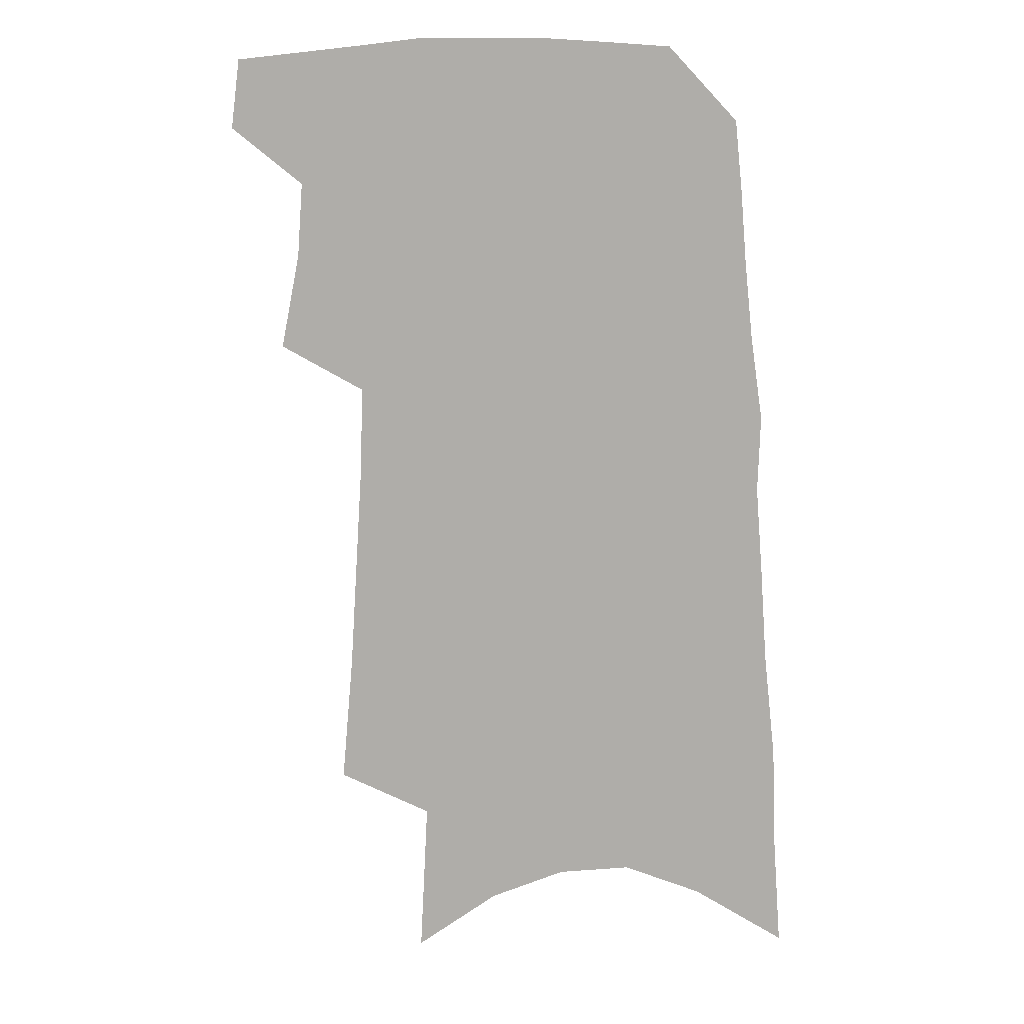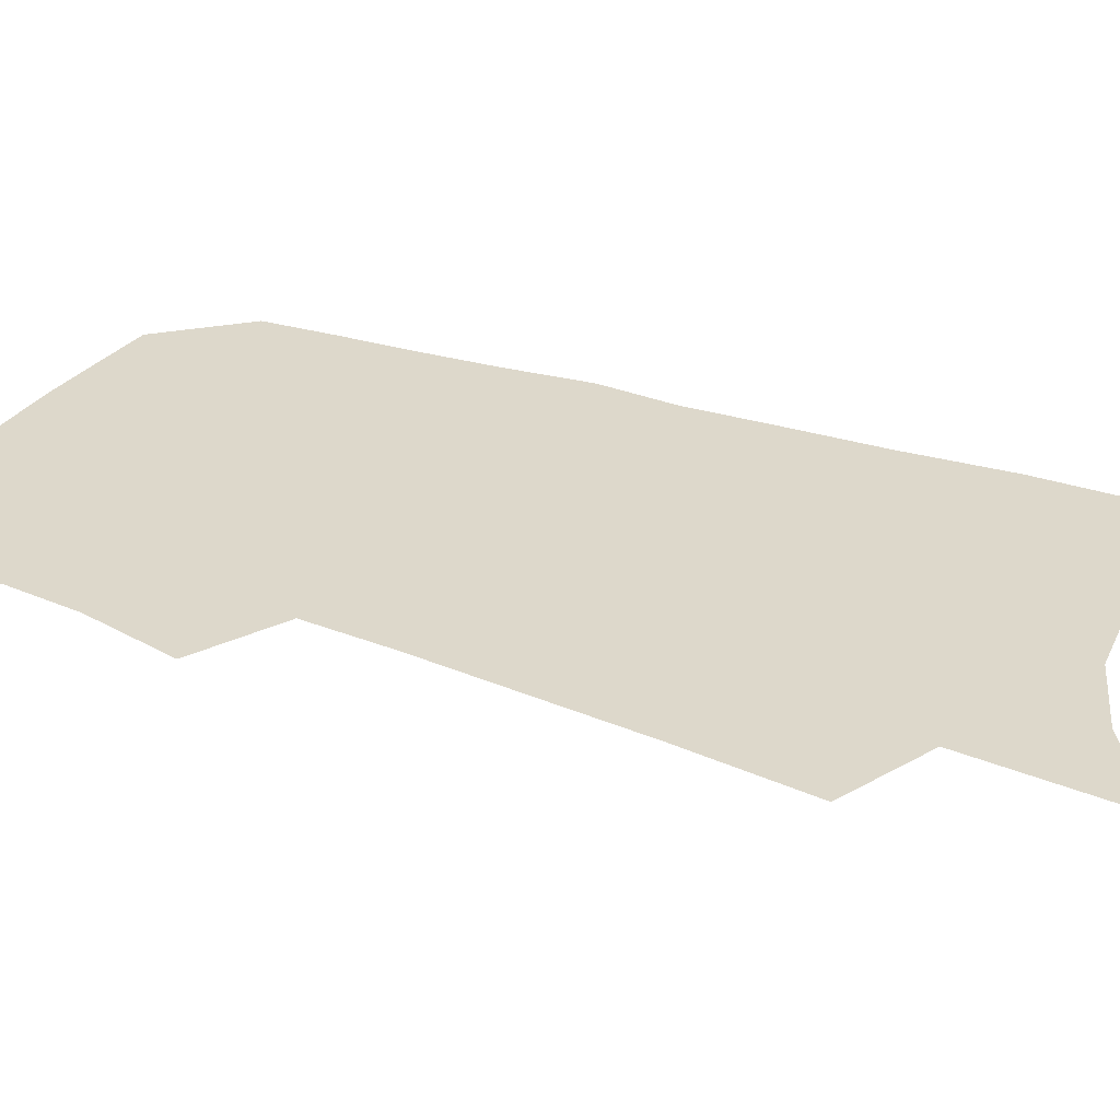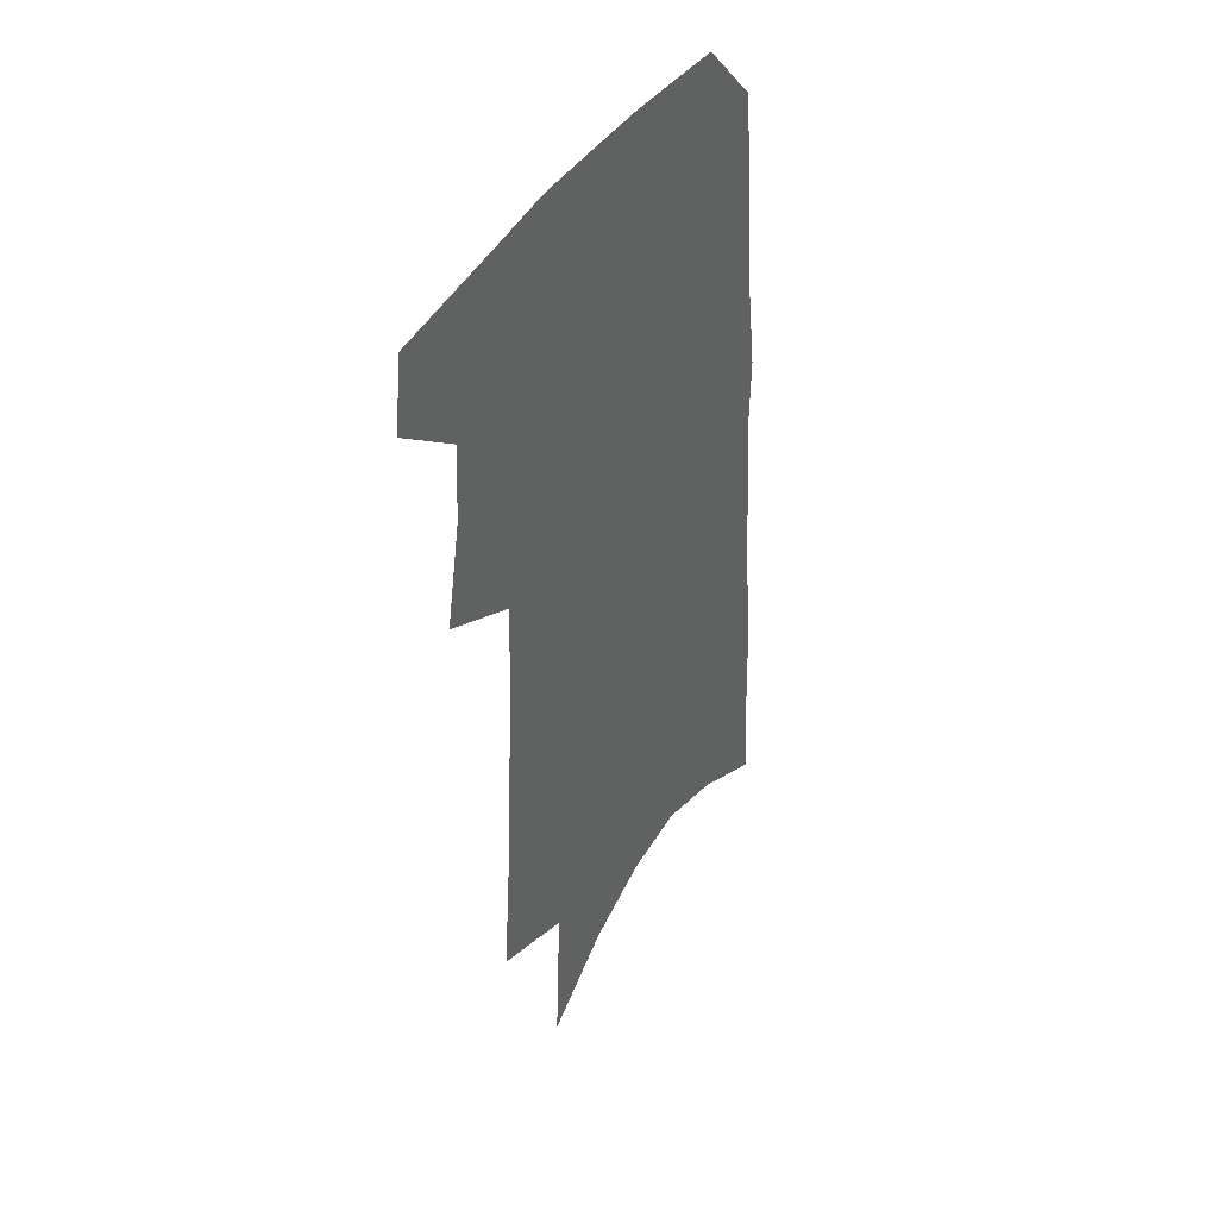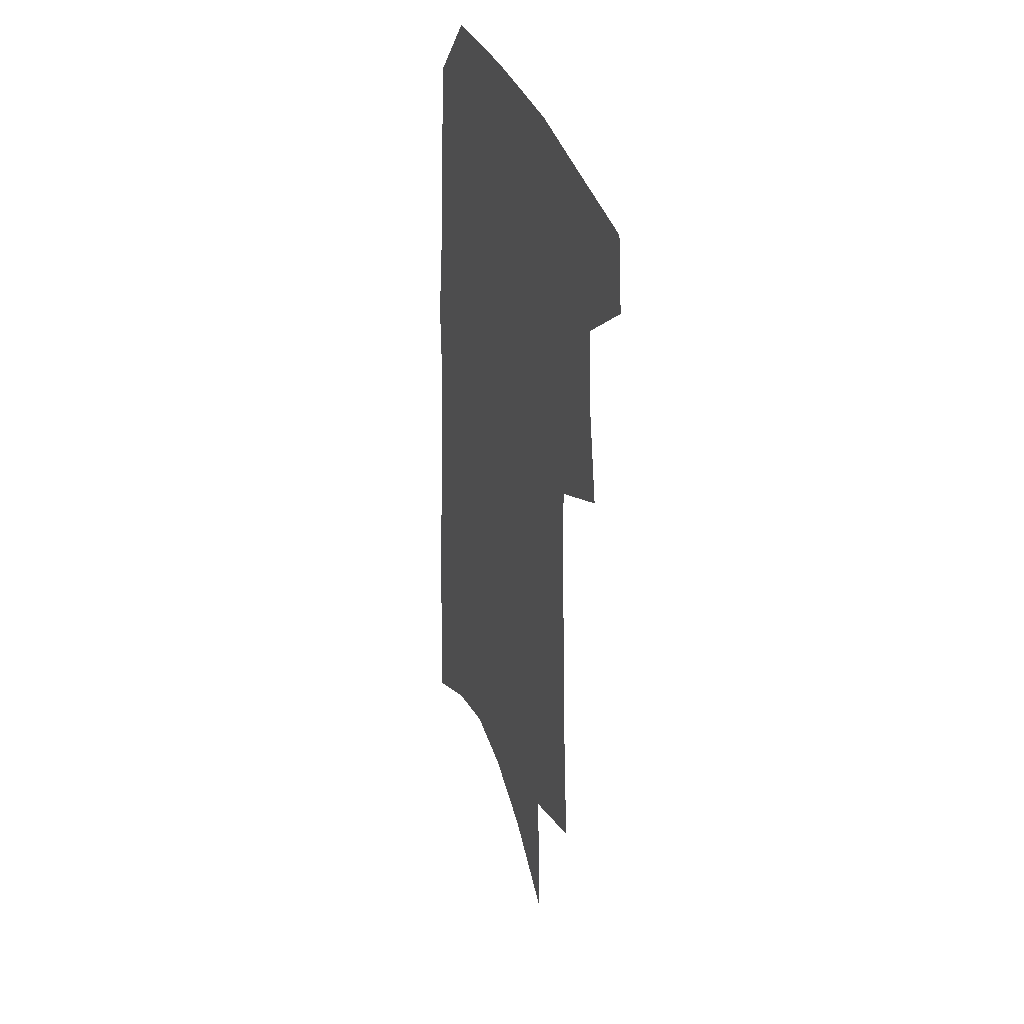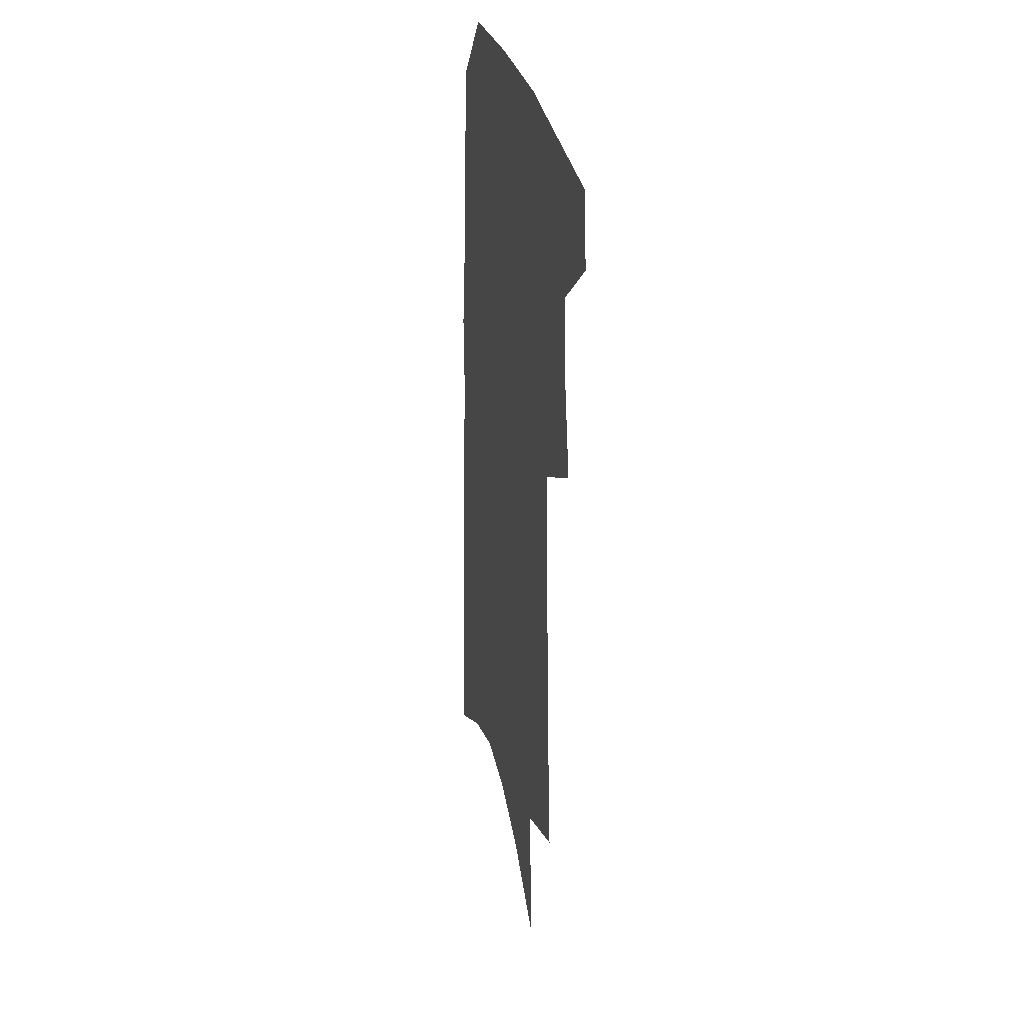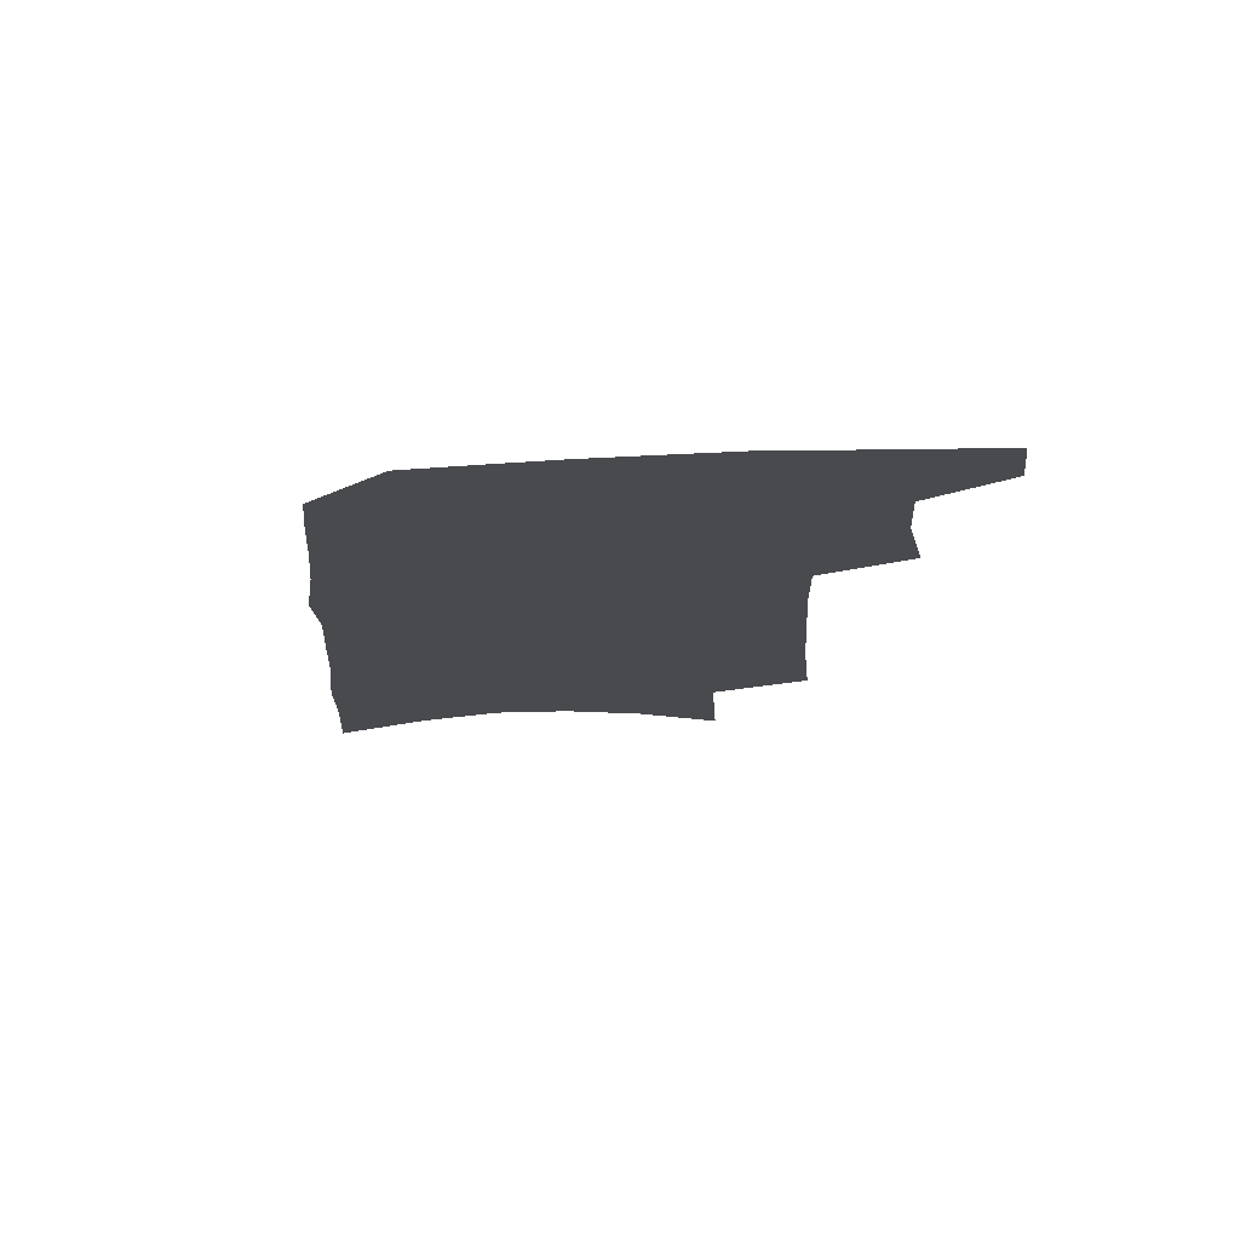
<metadata>
{"format":"obj","ext":"obj","renderer":"f3d","projection":"perspective","resolution":1024,"background":"white","views":[{"elev":11.3,"azim":6.3,"up":"+Y"},{"elev":31.1,"azim":-62.0,"up":"+Z"},{"elev":43.0,"azim":-59.2,"up":"+Y"},{"elev":35.2,"azim":-108.2,"up":"+Y"},{"elev":29.9,"azim":-102.3,"up":"+Y"},{"elev":76.8,"azim":177.4,"up":"+Y"}]}
</metadata>
<code>
v 503 467.5 0
v 506.3 493.7 0
v 521.3 382.2 0
v 528.3 418 0
v 530.3 446.1 0
v 533.1 472.9 0
v 530.8 496.4 0
v 543.1 204.9 0
v 547.2 252.9 0
v 549.8 294.5 0
v 552.1 332.6 0
v 553.1 365.4 0
v 554.8 396.7 0
v 556.6 425.3 0
v 557.8 451.4 0
v 557.5 475.1 0
v 554.7 499 0
v 574.8 132.5 0
v 577.7 190.4 0
v 579.9 238.1 0
v 579.3 275.1 0
v 580.7 313.9 0
v 581 346.5 0
v 579.8 373.9 0
v 581.3 404.1 0
v 582.2 430.6 0
v 582.5 454.5 0
v 581.4 476.8 0
v 578.3 501.8 0
v 605.4 154.7 0
v 607.2 211.9 0
v 606.1 249 0
v 605.1 284.4 0
v 605 319.5 0
v 604.6 351.3 0
v 604.3 379.2 0
v 604.2 405.8 0
v 604.7 432 0
v 604.8 455.5 0
v 604.3 477.9 0
v 603 501.6 0
v 633.4 166.4 0
v 632.3 214.7 0
v 630.9 254 0
v 629.3 289 0
v 628.5 319.8 0
v 627.5 350.9 0
v 627.1 381.3 0
v 626.8 407.9 0
v 626.7 433.2 0
v 626.9 456.2 0
v 627.2 478 0
v 626.7 501.4 0
v 660.4 169.5 0
v 657.6 214.3 0
v 656.6 248.7 0
v 654.2 284.7 0
v 651.7 322 0
v 650.1 352.6 0
v 650.2 378.7 0
v 649.5 405.9 0
v 648.3 432.6 0
v 648.4 455.7 0
v 649.2 477.6 0
v 650.4 499.9 0
v 689.3 160.3 0
v 685.7 204 0
v 683.6 241.5 0
v 679.4 280.8 0
v 678.7 312.4 0
v 676.1 344.7 0
v 674.4 374.1 0
v 673.8 401 0
v 673.7 426.6 0
v 672.5 452 0
v 671 476.6 0
v 673 498.3 0
v 691 541 0
v 723 141.6 0
v 720.1 183.5 0
v 718.9 220.5 0
v 714.7 260 0
v 712.4 294.8 0
v 709.9 328 0
v 710.8 356.6 0
v 706.4 388.2 0
v 703.4 417.2 0
v 701.3 444.2 0
v 698.7 470.6 0
f 5 6 1
f 1 6 2
f 6 7 2
f 12 13 3
f 3 13 4
f 13 14 4
f 4 14 5
f 14 15 5
f 5 15 6
f 15 16 6
f 6 16 7
f 16 17 7
f 19 20 8
f 8 20 9
f 20 21 9
f 9 21 10
f 21 22 10
f 10 22 11
f 22 23 11
f 11 23 12
f 23 24 12
f 12 24 13
f 24 25 13
f 13 25 14
f 25 26 14
f 14 26 15
f 26 27 15
f 15 27 16
f 27 28 16
f 16 28 17
f 28 29 17
f 18 30 19
f 30 31 19
f 19 31 20
f 31 32 20
f 20 32 21
f 32 33 21
f 21 33 22
f 33 34 22
f 22 34 23
f 34 35 23
f 23 35 24
f 35 36 24
f 24 36 25
f 36 37 25
f 25 37 26
f 37 38 26
f 26 38 27
f 38 39 27
f 27 39 28
f 39 40 28
f 28 40 29
f 40 41 29
f 30 42 31
f 42 43 31
f 31 43 32
f 43 44 32
f 32 44 33
f 44 45 33
f 33 45 34
f 45 46 34
f 34 46 35
f 46 47 35
f 35 47 36
f 47 48 36
f 36 48 37
f 48 49 37
f 37 49 38
f 49 50 38
f 38 50 39
f 50 51 39
f 39 51 40
f 51 52 40
f 40 52 41
f 52 53 41
f 42 54 43
f 54 55 43
f 43 55 44
f 55 56 44
f 44 56 45
f 56 57 45
f 45 57 46
f 57 58 46
f 46 58 47
f 58 59 47
f 47 59 48
f 59 60 48
f 48 60 49
f 60 61 49
f 49 61 50
f 61 62 50
f 50 62 51
f 62 63 51
f 51 63 52
f 63 64 52
f 52 64 53
f 64 65 53
f 54 66 55
f 66 67 55
f 55 67 56
f 67 68 56
f 56 68 57
f 68 69 57
f 57 69 58
f 69 70 58
f 58 70 59
f 70 71 59
f 59 71 60
f 71 72 60
f 60 72 61
f 72 73 61
f 61 73 62
f 73 74 62
f 62 74 63
f 74 75 63
f 63 75 64
f 75 76 64
f 64 76 65
f 76 77 65
f 66 79 67
f 79 80 67
f 67 80 68
f 80 81 68
f 68 81 69
f 81 82 69
f 69 82 70
f 82 83 70
f 70 83 71
f 83 84 71
f 71 84 72
f 84 85 72
f 72 85 73
f 85 86 73
f 73 86 74
f 86 87 74
f 74 87 75
f 87 88 75
f 75 88 76
f 88 89 76
f 76 89 77

</code>
